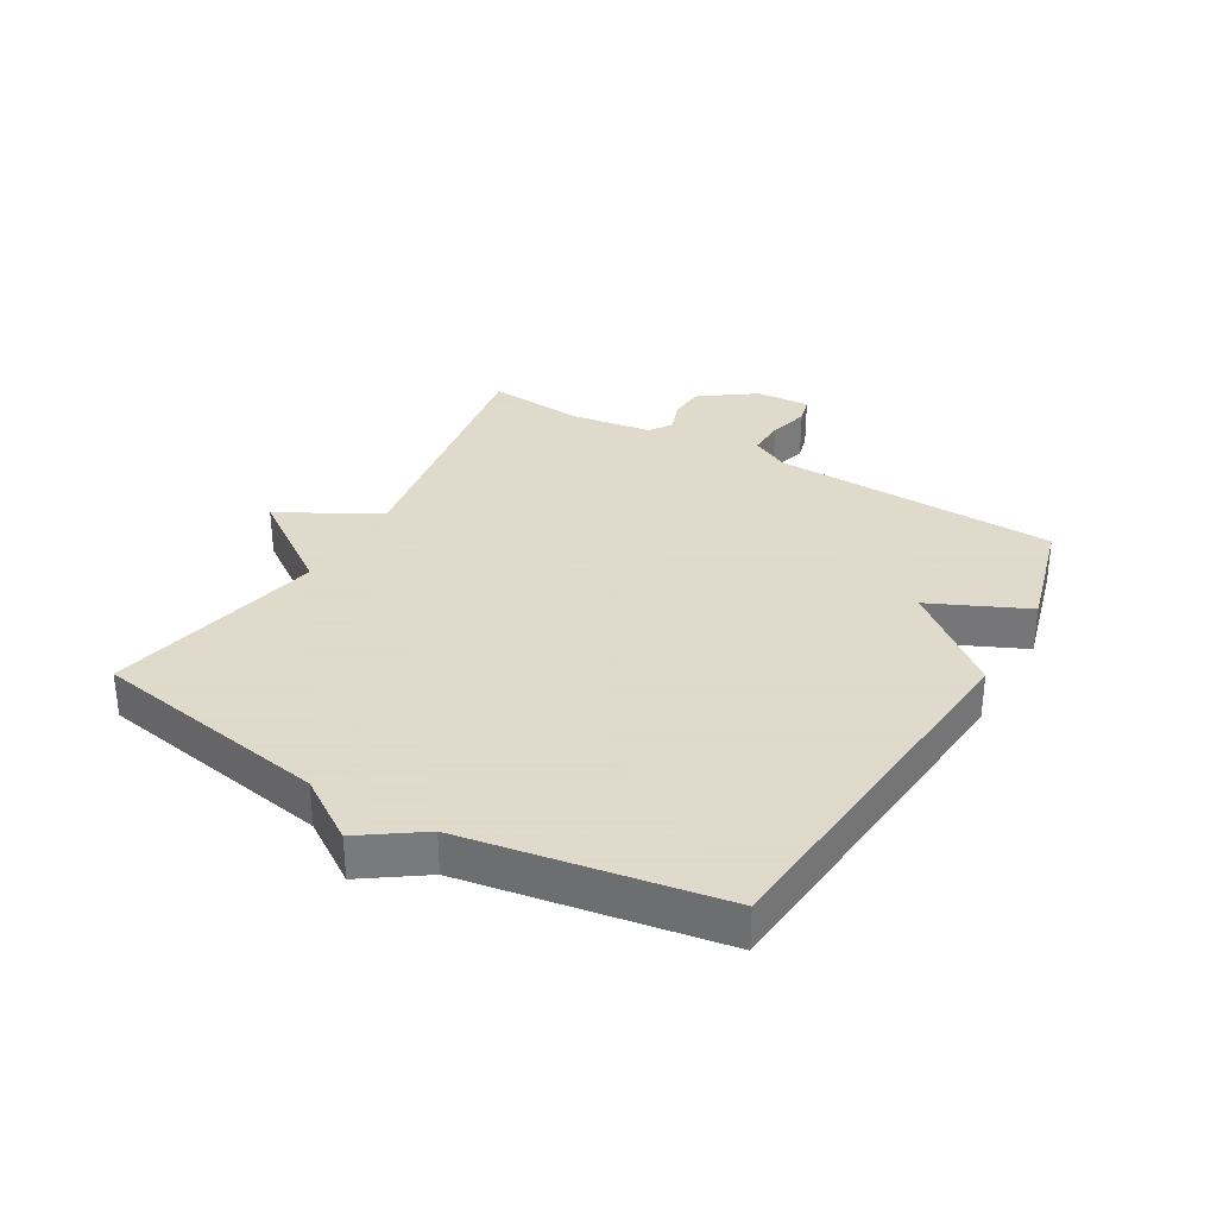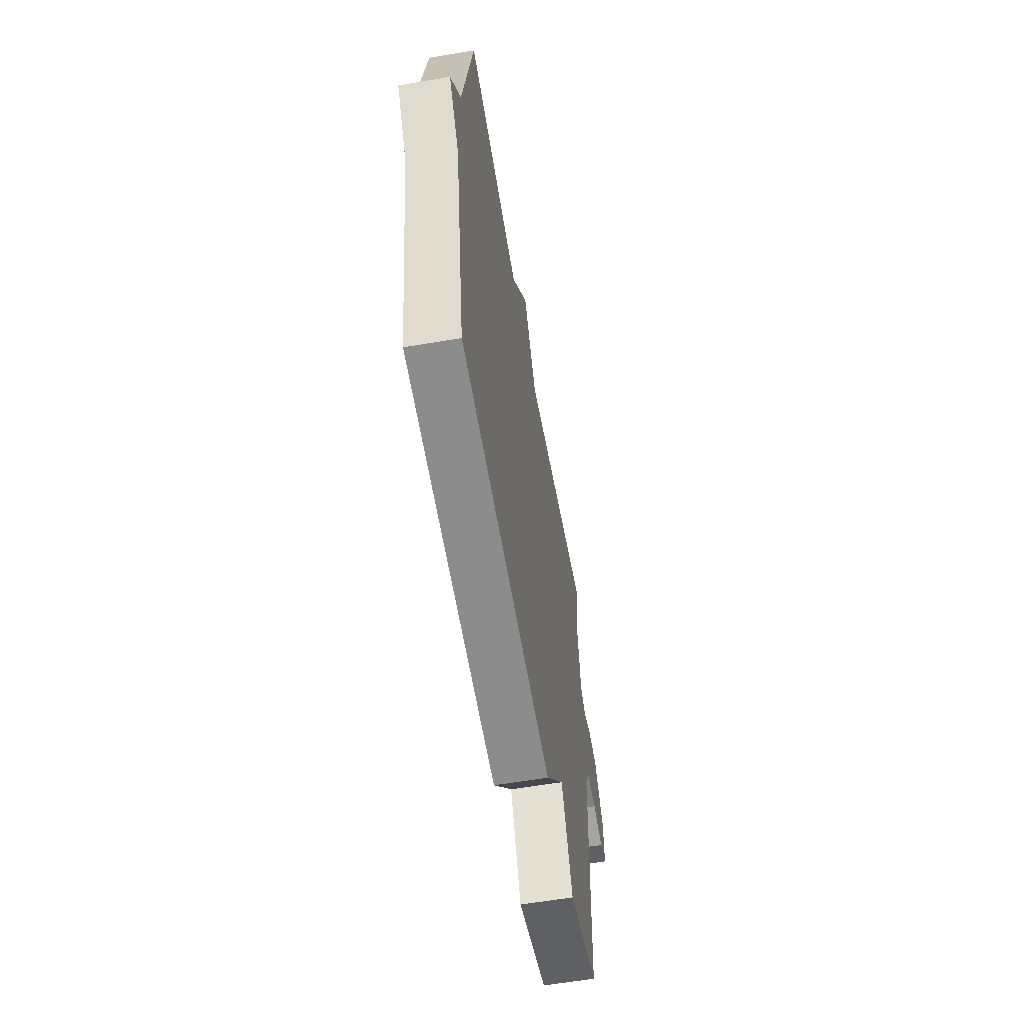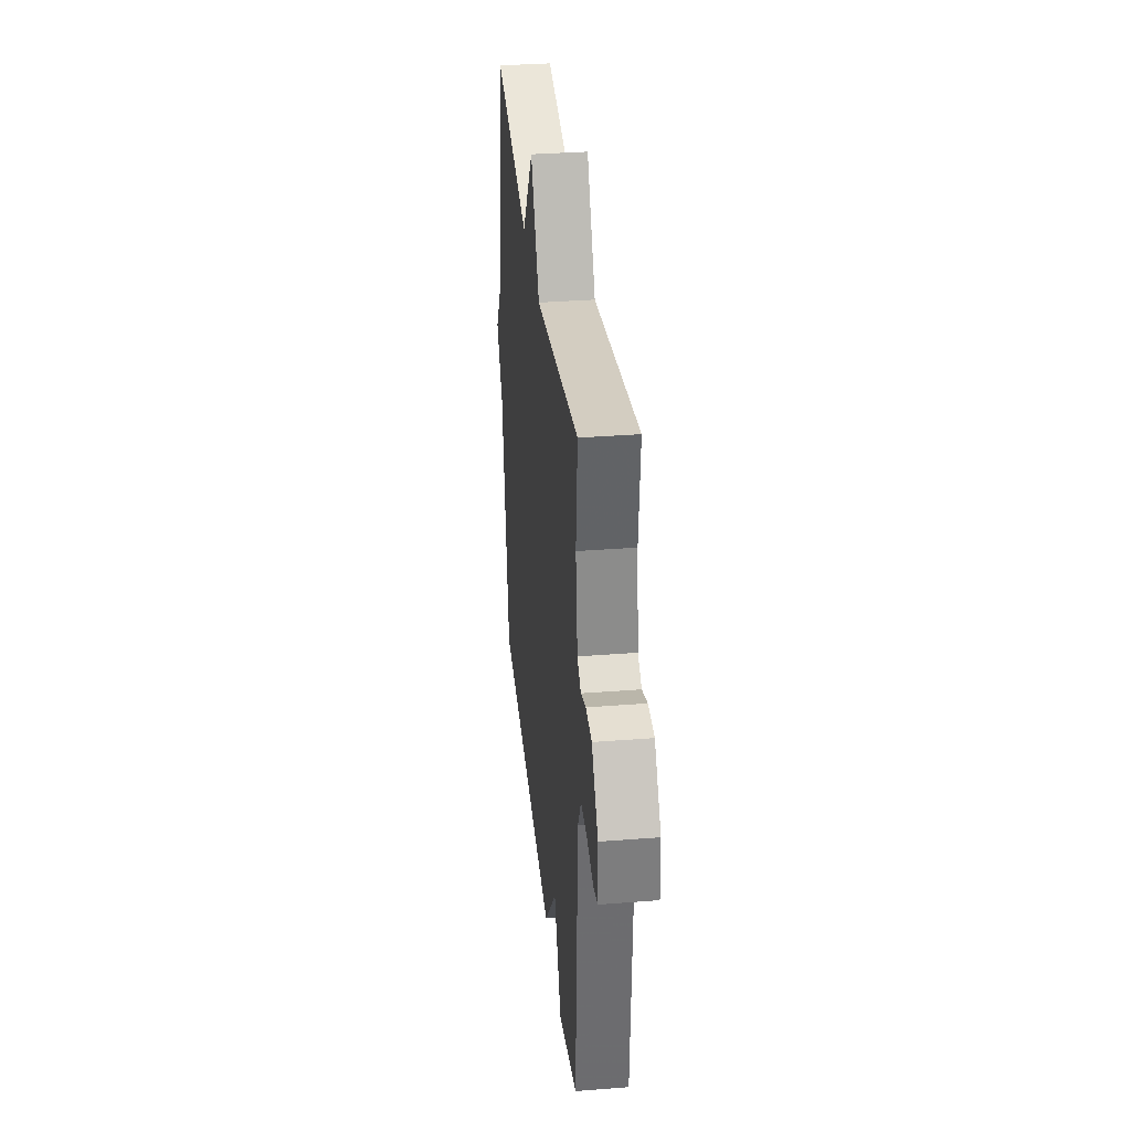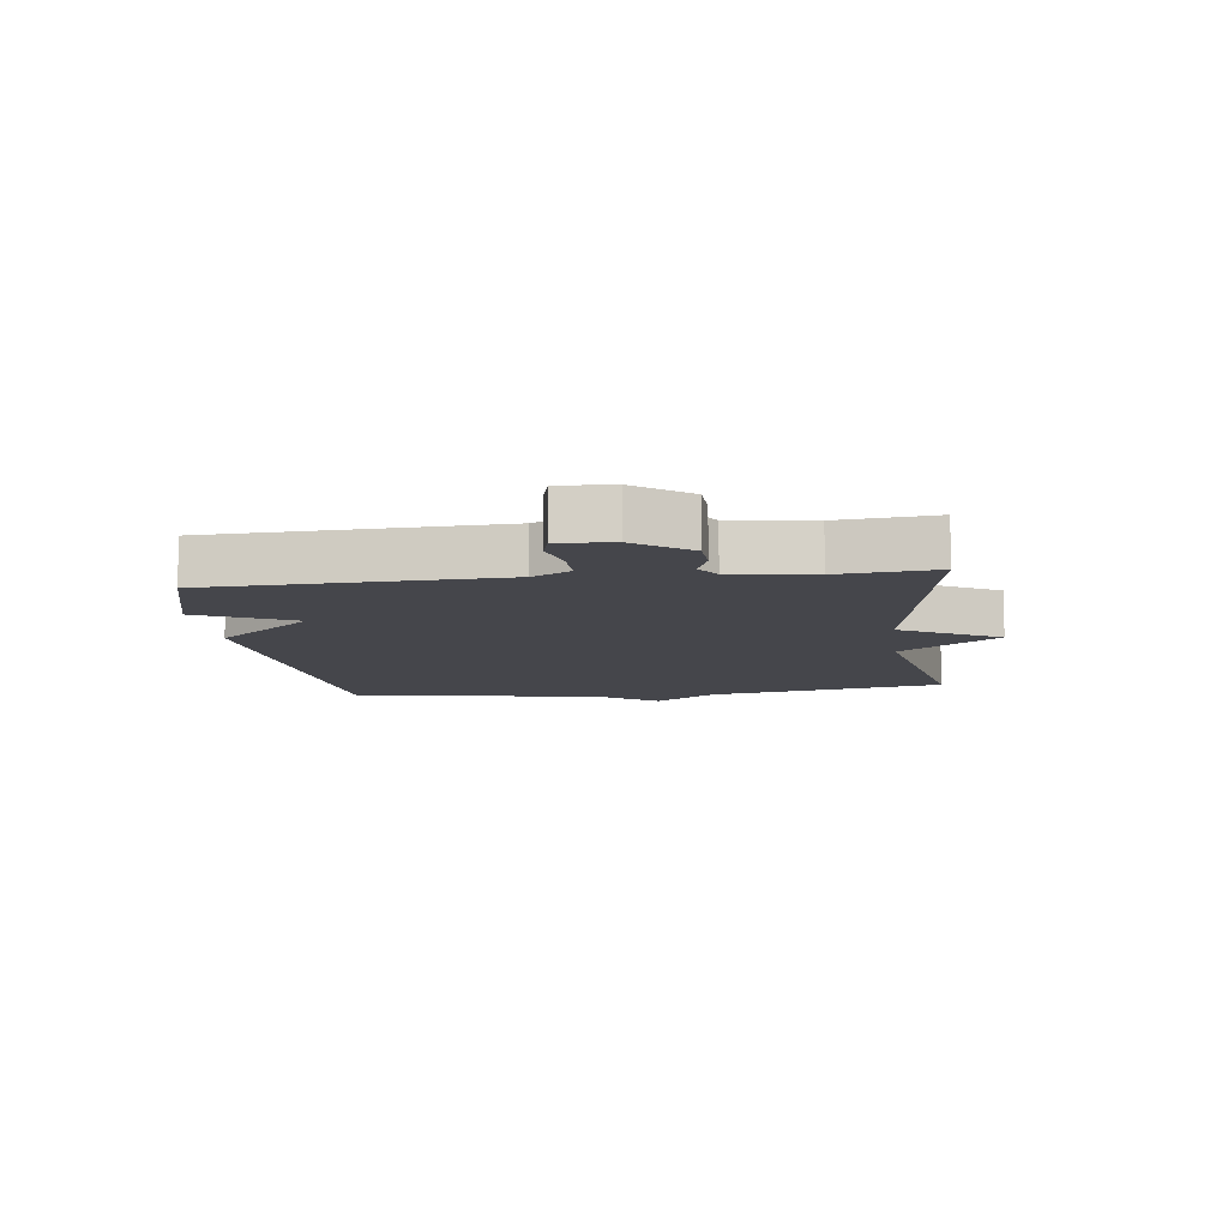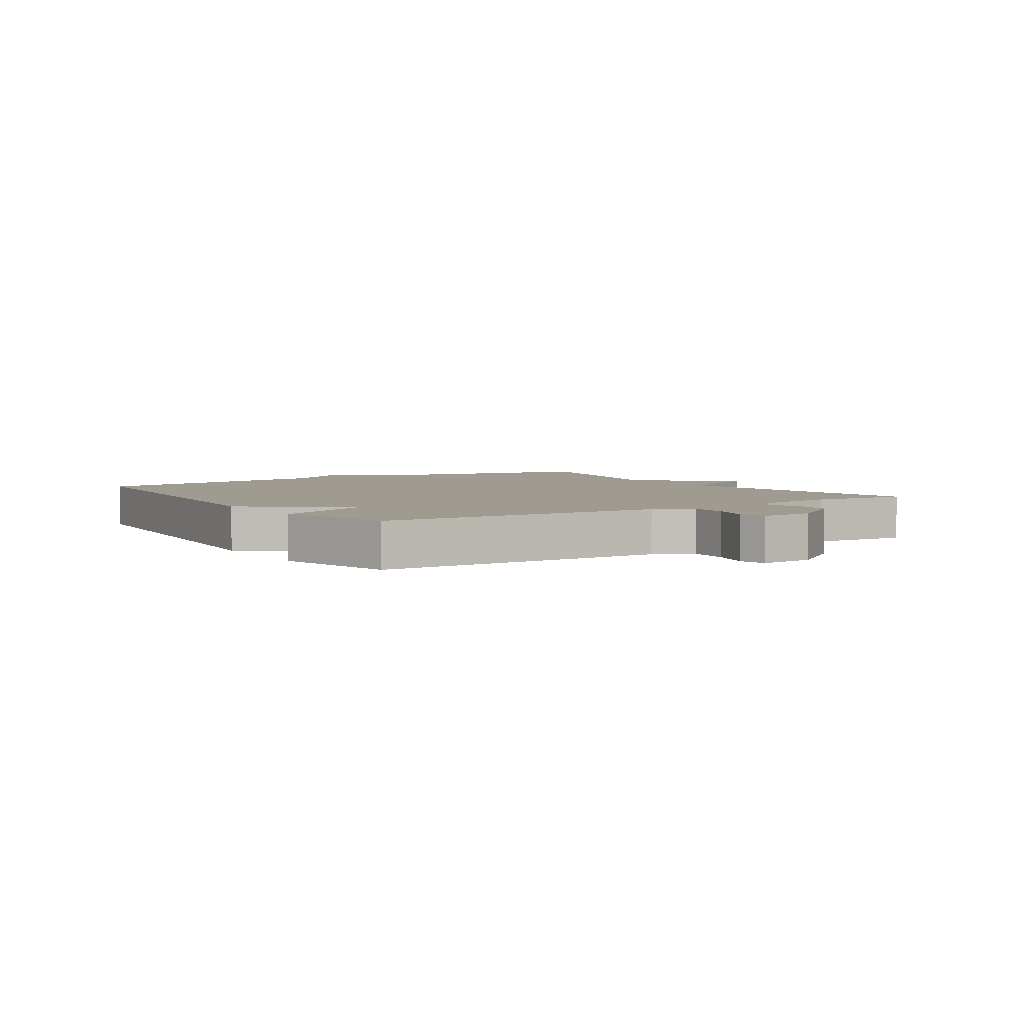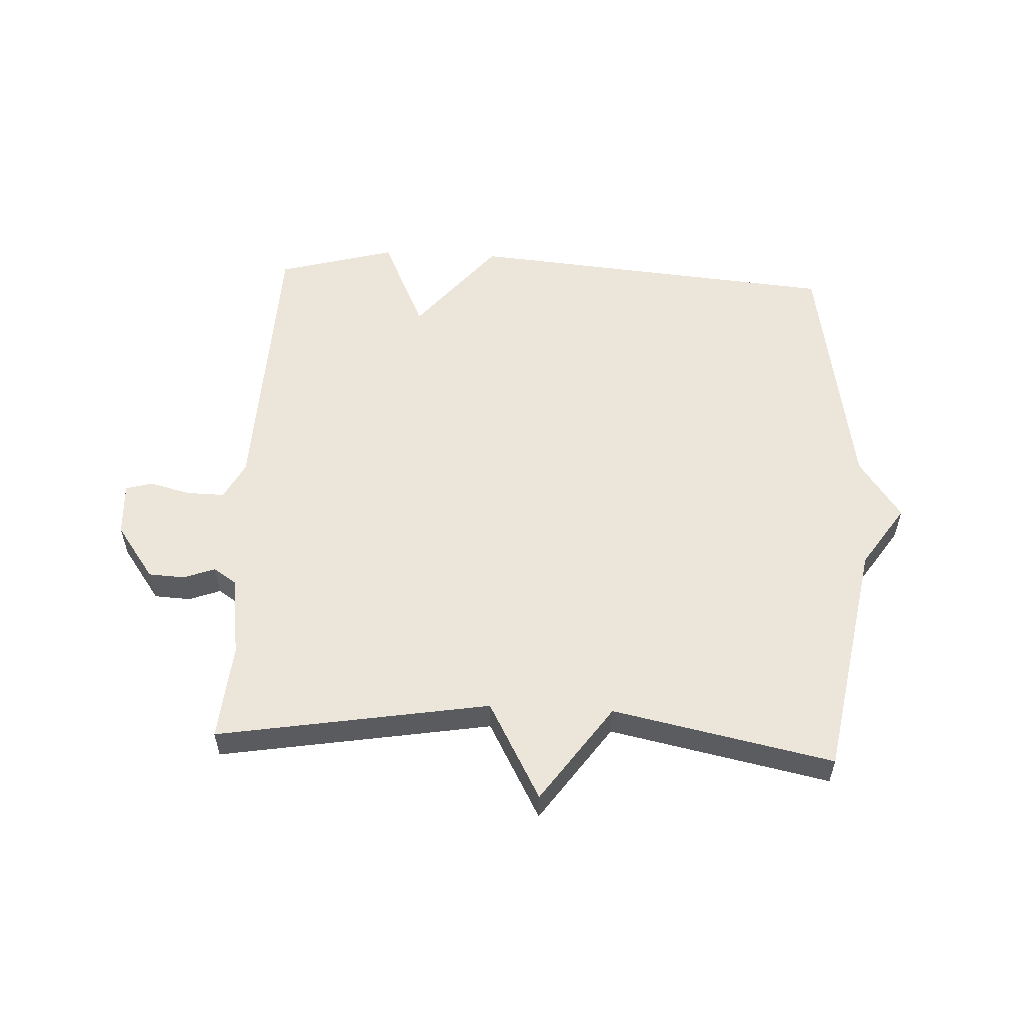
<metadata>
{"format":"obj","ext":"obj","renderer":"f3d","projection":"perspective","resolution":1024,"background":"white","views":[{"elev":32.4,"azim":120.2,"up":"+Y"},{"elev":-59.5,"azim":99.9,"up":"+Z"},{"elev":34.5,"azim":-96.0,"up":"+Z"},{"elev":-10.1,"azim":-82.8,"up":"+Y"},{"elev":4.1,"azim":-122.8,"up":"+Y"},{"elev":55.4,"azim":2.8,"up":"+Y"}]}
</metadata>
<code>
v -0.5 0.07 0.5
v -0.058 0.07 0.426
v 0.029 0.07 0.586
v 0.142 0.07 0.426
v 0.5 0.07 0.5
v 0.569 0.07 0.111
v 0.637 0.07 0.009
v 0.569 0.07 -0.089
v 0.5 0.07 -0.5
v -0.108 0.07 -0.553
v -0.236 0.07 -0.396
v -0.308 0.07 -0.553
v -0.5 0.07 -0.5
v -0.517 0.07 -0.033
v -0.549 0.07 0.029
v -0.611 0.07 0.028
v -0.677 0.07 0.011
v -0.721 0.07 0.023
v -0.716 0.07 0.111
v -0.652 0.07 0.2
v -0.593 0.07 0.203
v -0.542 0.07 0.184
v -0.505 0.07 0.209
v -0.486 0.07 0.342
v -0.5 0 0.5
v -0.058 0 0.426
v 0.029 0 0.586
v 0.142 0 0.426
v 0.5 0 0.5
v 0.569 0 0.111
v 0.637 0 0.009
v 0.569 0 -0.089
v 0.5 0 -0.5
v -0.108 0 -0.553
v -0.236 0 -0.396
v -0.308 0 -0.553
v -0.5 0 -0.5
v -0.517 0 -0.033
v -0.549 0 0.029
v -0.611 0 0.028
v -0.677 0 0.011
v -0.721 0 0.023
v -0.716 0 0.111
v -0.652 0 0.2
v -0.593 0 0.203
v -0.542 0 0.184
v -0.505 0 0.209
v -0.486 0 0.342
f 20 21 22
f 19 20 22
f 18 19 22
f 17 18 22
f 16 17 22
f 15 16 22 23
f 14 15 23
f 14 23 24
f 13 14 24
f 12 13 24
f 11 12 24
f 24 1 2
f 11 24 2
f 10 11 2
f 9 10 2
f 8 9 2
f 4 5 6
f 7 8 2
f 6 7 2
f 4 6 2
f 2 3 4
f 46 45 44
f 46 44 43
f 46 43 42
f 46 42 41
f 46 41 40
f 47 46 40 39
f 47 39 38
f 48 47 38
f 48 38 37
f 48 37 36
f 48 36 35
f 26 25 48
f 26 48 35
f 26 35 34
f 26 34 33
f 26 33 32
f 30 29 28
f 26 32 31
f 26 31 30
f 26 30 28
f 28 27 26
f 1 25 26 2
f 2 26 27 3
f 3 27 28 4
f 4 28 29 5
f 5 29 30 6
f 6 30 31 7
f 7 31 32 8
f 8 32 33 9
f 9 33 34 10
f 10 34 35 11
f 11 35 36 12
f 12 36 37 13
f 13 37 38 14
f 14 38 39 15
f 15 39 40 16
f 16 40 41 17
f 17 41 42 18
f 18 42 43 19
f 19 43 44 20
f 20 44 45 21
f 21 45 46 22
f 22 46 47 23
f 23 47 48 24
f 24 48 25 1

</code>
